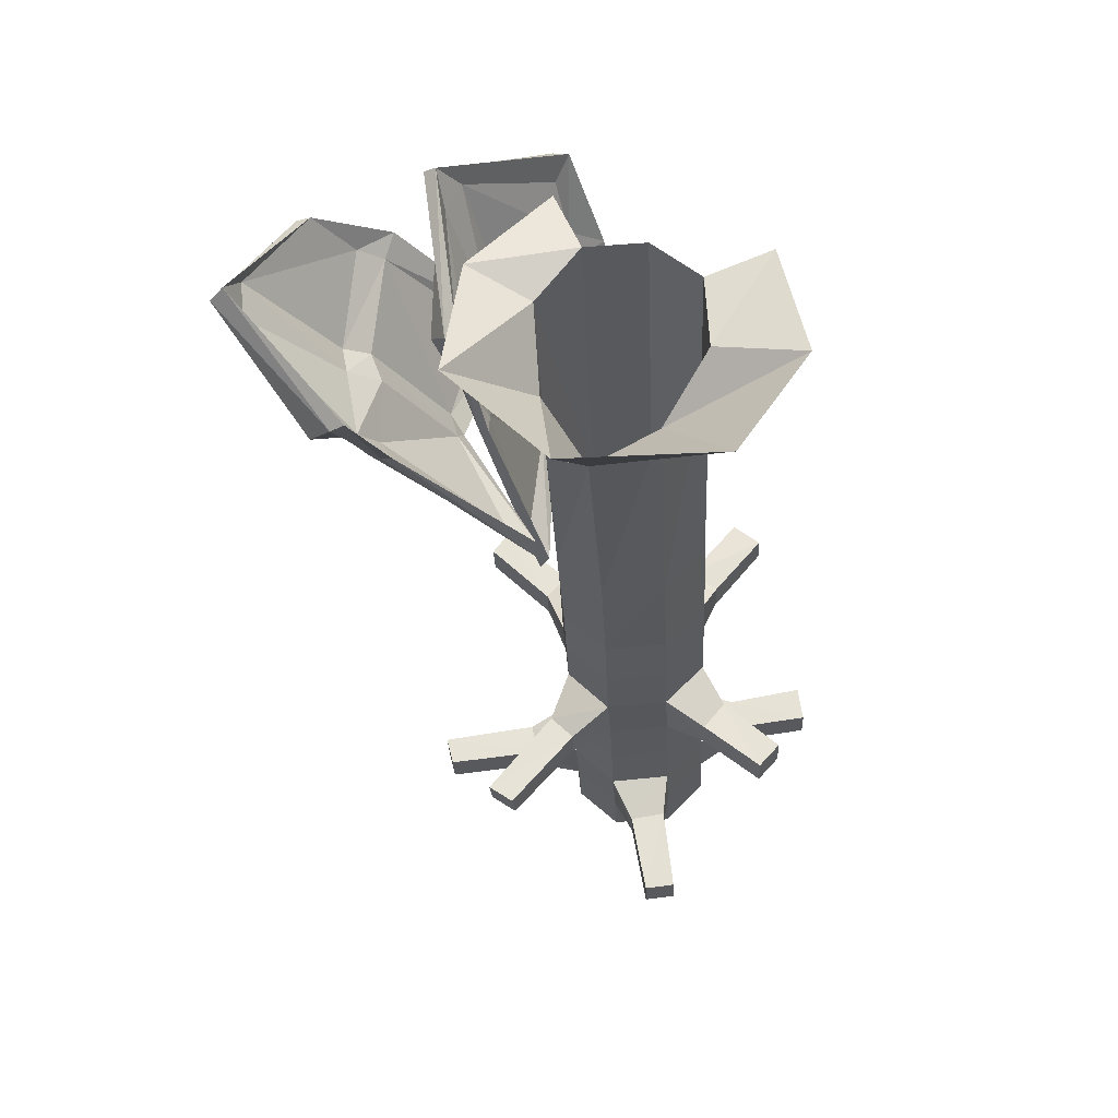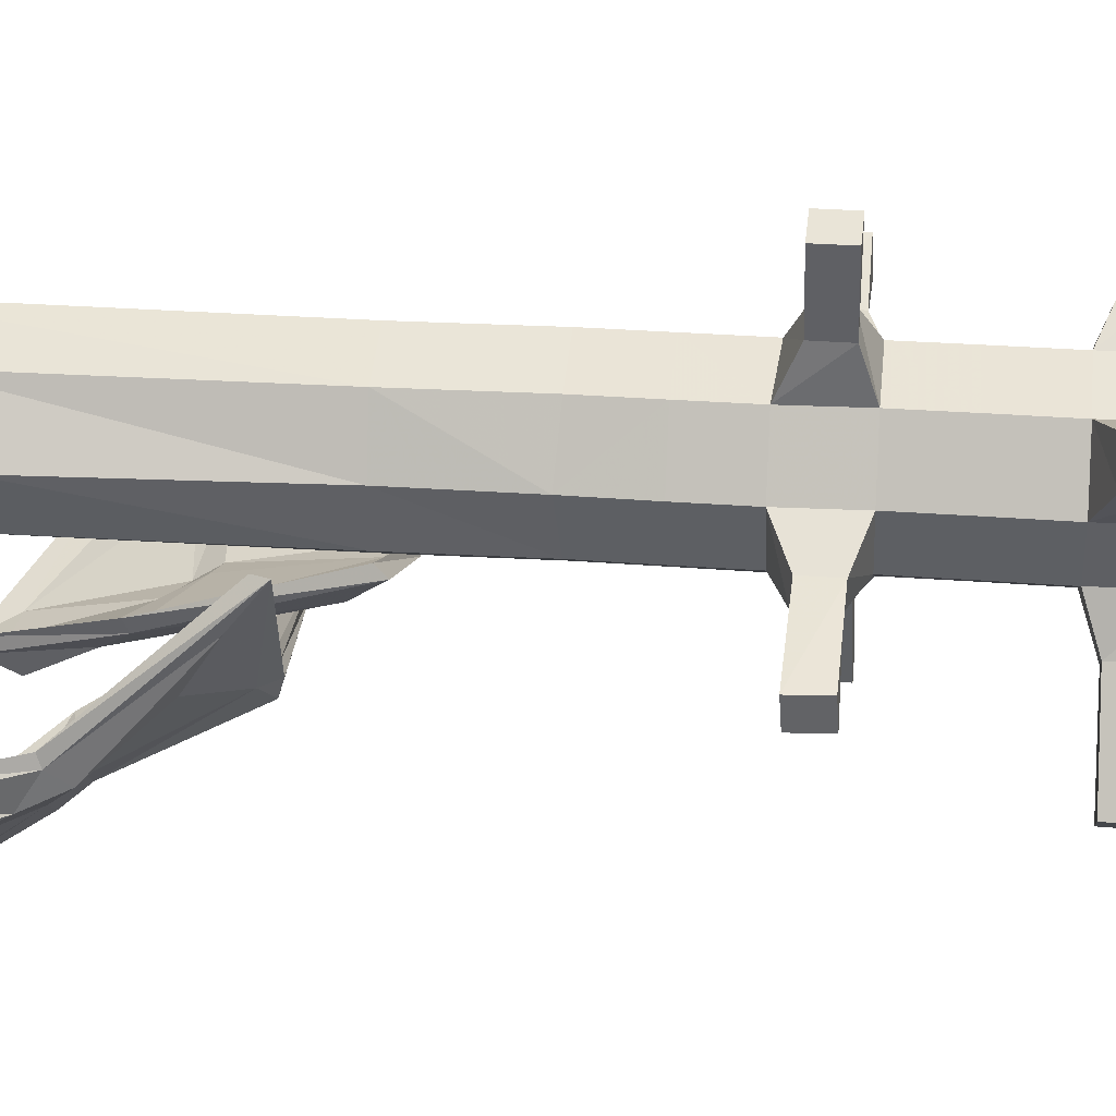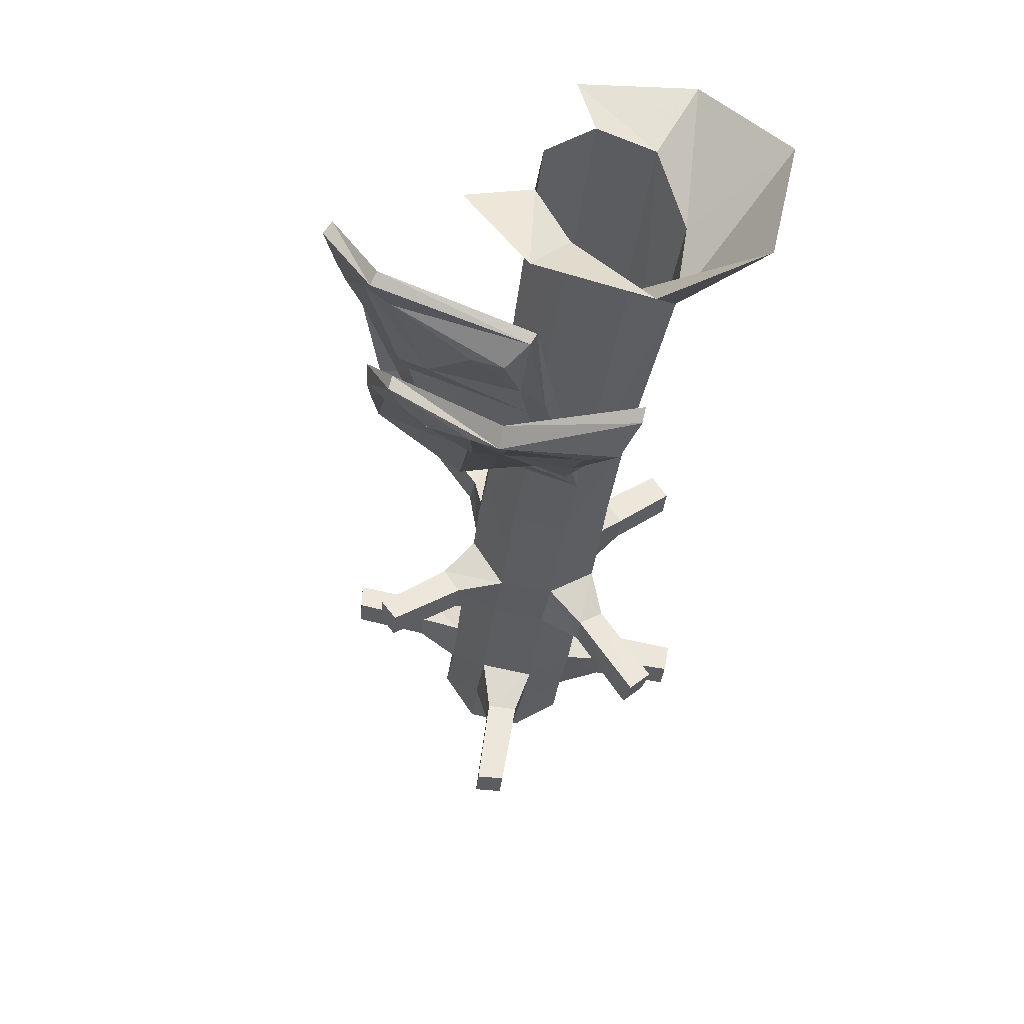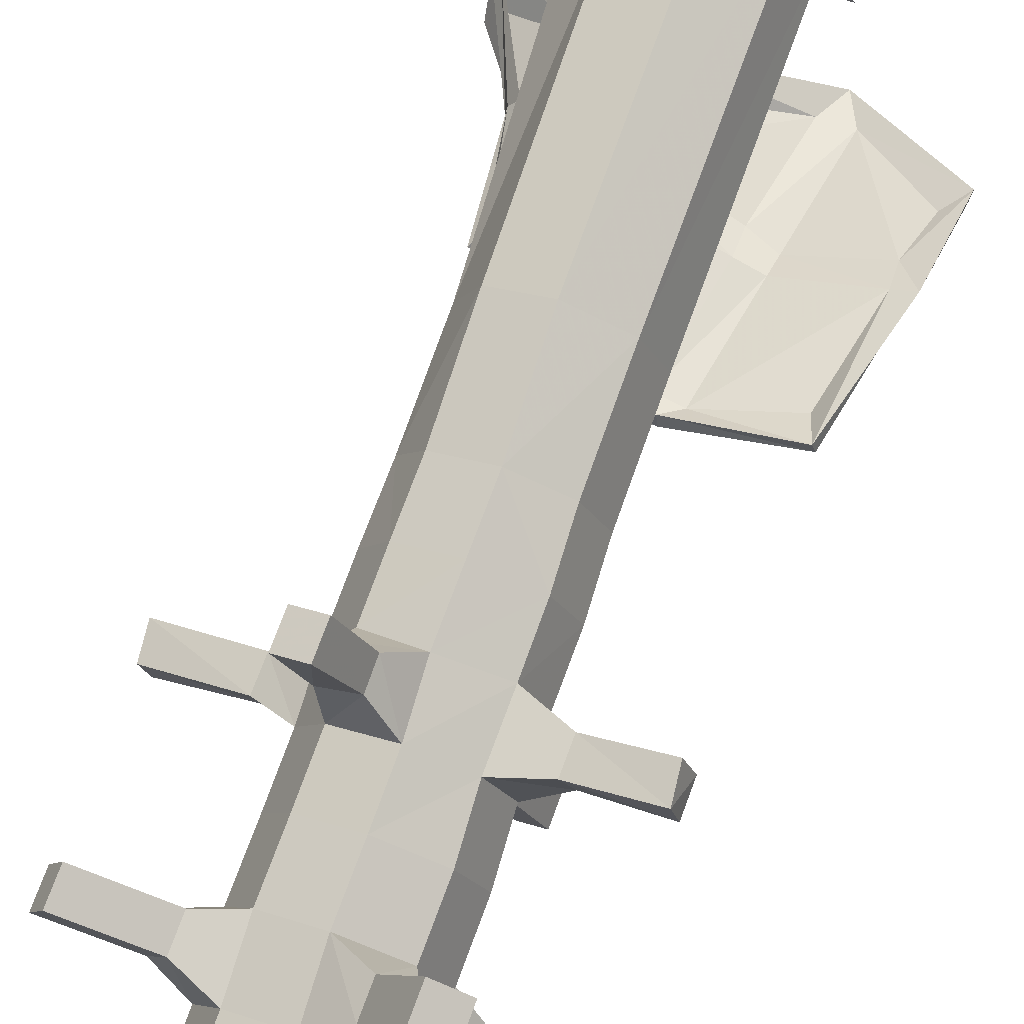
<metadata>
{"format":"obj","ext":"obj","renderer":"f3d","projection":"perspective","resolution":1024,"background":"white","views":[{"elev":52.2,"azim":-70.8,"up":"+Y"},{"elev":23.4,"azim":-74.4,"up":"+Z"},{"elev":49.8,"azim":-146.3,"up":"+Y"},{"elev":76.4,"azim":27.7,"up":"+Z"}]}
</metadata>
<code>
v 0.1328 -1.008 0.1484
v 0.1094 -0.8828 0.1484
v 0.0625 -0.8906 0.2578
v 0.08594 -1.016 0.2578
v 0.1016 -1.133 0.2578
v 0.1484 -1.133 0.1484
v 0.08594 -1.016 0.04688
v 0.0625 -0.8906 0.04688
v 0.03125 -0.6641 0.04688
v 0.07812 -0.6562 0.1484
v 0.03125 -0.6641 0.2578
v -0.03906 -0.9062 0.3047
v -0.02344 -1.031 0.3047
v -0.007812 -1.156 0.3047
v 0.01562 -1.273 0.3047
v 0.1172 -1.258 0.2578
v 0.2031 -1.219 0.2734
v 0.1953 -1.156 0.2734
v 0.2109 -1.148 0.2109
v 0.1641 -1.25 0.1484
v 0.1016 -1.133 0.04688
v -0.02344 -1.031 0
v -0.03906 -0.9062 0
v -0.07812 -0.6797 0
v -0.1641 -0.03906 0
v -0.05469 0 0.04688
v -0.007812 0 0.1484
v -0.05469 0 0.2578
v -0.07812 -0.6797 0.3047
v -0.1406 -0.9219 0.2578
v -0.125 -1.047 0.2578
v -0.1094 -1.164 0.2578
v -0.1172 -1.203 0.3438
v -0.05469 -1.195 0.3672
v -0.04688 -1.25 0.3672
v -0.08594 -1.289 0.2578
v -0.07031 -1.406 0.2578
v 0.03125 -1.391 0.3047
v 0.1406 -1.375 0.2578
v 0.2266 -1.211 0.2109
v 0.3594 -1.195 0.2656
v 0.3438 -1.195 0.3281
v 0.3281 -1.133 0.3281
v 0.3516 -1.133 0.2656
v -0.1875 -0.9219 0.1484
v -0.1719 -1.055 0.1484
v -0.1562 -1.172 0.1484
v -0.1328 -1.297 0.1484
v -0.1094 -1.266 0.3438
v -0.1562 -1.273 0.4766
v -0.1641 -1.211 0.4766
v -0.1094 -1.203 0.5
v -0.1016 -1.266 0.5
v -0.1406 -0.9219 0.04688
v -0.125 -1.047 0.04688
v -0.1094 -1.164 0.04688
v -0.1953 -1.211 0.03906
v -0.2188 -1.219 0.09375
v -0.2109 -1.281 0.09375
v -0.08594 -1.289 0.04688
v -0.07031 -1.406 0.04688
v -0.1172 -1.414 0.1484
v 0.03125 -1.391 0
v 0.1875 -1.367 0.1484
v 0.1172 -1.258 0.04688
v 0.1328 -1.227 -0.03906
v 0.125 -1.164 -0.03906
v -0.007812 -1.156 0
v -0.1797 -0.6953 0.04688
v -0.2656 -0.1484 0.04688
v -0.3906 0 -0.07812
v -0.1562 0 -0.125
v 0.04688 0 -0.03906
v 0.01562 -1.273 0
v -0.1875 -1.273 0.03906
v -0.3594 -1.305 -0.03125
v -0.375 -1.242 -0.03125
v -0.3906 -1.242 0.02344
v -0.375 -1.305 0.02344
v 0.04688 -1.516 0
v -0.05469 -1.531 0.04688
v -0.1016 -1.539 0.1484
v -0.05469 -1.531 0.2578
v 0.04688 -1.516 0.3047
v 0.1562 -1.5 0.2578
v 0.2031 -1.492 0.1484
v 0.1406 -1.375 0.04688
v 0.07812 -1.234 -0.0625
v 0.1484 -1.227 -0.2109
v 0.1953 -1.219 -0.1953
v 0.1875 -1.156 -0.1953
v 0.07031 -1.172 -0.0625
v 0.1406 -1.164 -0.2109
v -0.1797 -0.6953 0.2578
v -0.2188 -0.7031 0.1484
v -0.3125 -0.2344 0.1484
v -0.5 -0.007812 0.1484
v -0.1641 -0.03906 0.3047
v -0.2656 -0.1484 0.2578
v -0.3984 0 0.4141
v 0.1562 -1.5 0.04688
v 0.1719 -1.625 0.04688
v 0.07031 -1.641 0
v -0.007812 -1.617 -0.07031
v -0.01562 -1.555 -0.07031
v -0.07031 -1.562 -0.03906
v -0.03125 -1.656 0.04688
v -0.07812 -1.664 0.1484
v -0.1484 -1.641 0.2109
v -0.1562 -1.578 0.2109
v -0.125 -1.57 0.2734
v -0.03125 -1.656 0.2578
v 0.07031 -1.641 0.3047
v 0.1328 -1.602 0.3672
v 0.125 -1.539 0.3672
v 0.1797 -1.531 0.3359
v 0.1719 -1.625 0.2578
v 0.2188 -1.617 0.1484
v 0.2812 -1.578 0.08594
v 0.2656 -1.516 0.08594
v 0.08594 -1.758 0.3047
v 0.1953 -1.742 0.2578
v 0.2422 -1.734 0.1484
v 0.2578 -1.578 0.03125
v 0.3984 -1.555 -0.03125
v 0.4297 -1.555 0.01562
v 0.4219 -1.492 0.01562
v 0.25 -1.516 0.03125
v 0.3906 -1.492 -0.03125
v -0.01562 -1.773 0.2578
v -0.01562 -1.773 0.04688
v 0.08594 -1.758 0
v 0.1953 -1.742 0.04688
v -0.0625 -1.625 -0.03906
v -0.1406 -1.641 -0.2109
v -0.09375 -1.633 -0.2422
v -0.1016 -1.57 -0.2422
v -0.1484 -1.578 -0.2109
v -0.0625 -1.773 0.1484
v 0.1875 -1.586 0.3359
v 0.2578 -1.578 0.4688
v 0.1953 -1.586 0.5
v 0.1875 -1.523 0.5
v 0.25 -1.516 0.4688
v -0.1172 -1.633 0.2734
v -0.2656 -1.656 0.3438
v -0.2891 -1.664 0.2891
v -0.2969 -1.602 0.2891
v -0.2734 -1.594 0.3438
v 0.2734 -0.3672 -0.07812
v 0.2656 -0.5781 -0.04688
v 0.2188 -0.5547 -0.04688
v 0.1094 -0.3984 -0.1484
v 0.2656 -0.3047 -0.1094
v 0.3047 -0.3516 -0.05469
v 0.2891 -0.625 0.007812
v 0.1094 -0.6484 -0.08594
v 0.04688 -0.6406 -0.07812
v 0.05469 -0.3984 -0.1406
v 0.1094 -0.3438 -0.1797
v 0.2344 -0.2031 -0.1719
v 0.2812 -0.2031 -0.1406
v 0.3125 -0.1562 -0.1328
v 0.3125 -0.3438 -0.03125
v 0.2812 -0.625 0.03125
v 0.07031 -0.6641 -0.04688
v 0.07812 -0.6719 -0.07031
v -0.1875 -0.7188 0.01562
v -0.1484 -0.6484 -0.03906
v -0.07031 -0.5625 -0.07812
v -0.1484 -0.3984 -0.1172
v 0.04688 -0.3438 -0.1719
v 0.1172 -0.09375 -0.2578
v 0.07812 -0.04688 -0.2891
v 0.3125 -0.1484 -0.1016
v 0.2656 -0.2969 -0.08594
v 0.2734 -0.3516 -0.05469
v 0.2578 -0.5703 -0.02344
v 0.1016 -0.6328 -0.0625
v 0.04688 -0.6328 -0.0625
v -0.1797 -0.6953 0.03125
v -0.1875 -0.3672 -0.07812
v -0.1797 -0.375 -0.1016
v -0.1484 -0.3203 -0.1406
v -0.1484 -0.2109 -0.1953
v -0.08594 -0.2109 -0.2109
v -0.1797 -0.1641 -0.1562
v 0.05469 -0.1094 -0.2578
v 0.07812 -0.03125 -0.2656
v 0.1172 -0.09375 -0.2344
v 0.2812 -0.1953 -0.1172
v 0.1094 -0.3438 -0.1562
v 0.1094 -0.3906 -0.125
v -0.1562 -0.6484 -0.01562
v -0.1406 -0.3828 -0.09375
v -0.1562 -0.3125 -0.1172
v -0.1797 -0.1562 -0.1328
v 0.05469 -0.1016 -0.2422
v 0.04688 -0.3281 -0.1562
v 0.05469 -0.3906 -0.1172
v -0.1484 -0.2031 -0.1641
v 0.007812 -0.2344 -0.3516
v 0.125 -0.4609 -0.2344
v 0.02344 -0.4062 -0.2656
v -0.1562 -0.3047 -0.3281
v -0.03125 -0.1875 -0.3984
v 0.03906 -0.2109 -0.3672
v 0.1797 -0.4844 -0.1875
v -0.0625 -0.5234 -0.2266
v -0.1172 -0.5156 -0.1875
v -0.2031 -0.3125 -0.2969
v -0.1875 -0.2656 -0.3594
v -0.1562 -0.1406 -0.4453
v -0.1094 -0.125 -0.4453
v -0.08594 -0.07031 -0.4609
v 0.05469 -0.1875 -0.3438
v 0.1875 -0.4844 -0.1641
v -0.07812 -0.5312 -0.1719
v -0.07812 -0.5391 -0.1875
v -0.2578 -0.5938 0.03125
v -0.2656 -0.5312 -0.04688
v -0.2422 -0.4609 -0.1484
v -0.3203 -0.3516 -0.25
v -0.2344 -0.2734 -0.3281
v -0.2812 -0.05469 -0.4922
v -0.3438 -0.03125 -0.5
v -0.07812 -0.0625 -0.4375
v -0.02344 -0.1719 -0.3828
v 0.007812 -0.2109 -0.3438
v 0.125 -0.4453 -0.2109
v -0.0625 -0.5 -0.2031
v -0.1094 -0.5 -0.1719
v -0.25 -0.5625 0.03125
v -0.3438 -0.3125 -0.1953
v -0.3438 -0.3203 -0.2188
v -0.3516 -0.2812 -0.2812
v -0.4531 -0.1797 -0.2891
v -0.4062 -0.1797 -0.3281
v -0.4688 -0.125 -0.2422
v -0.3281 -0.08594 -0.4531
v -0.2578 -0.5312 -0.02344
v -0.3047 -0.3281 -0.2344
v -0.3438 -0.2734 -0.2578
v -0.4609 -0.1094 -0.2188
v -0.3359 0 -0.4766
v -0.2734 -0.04688 -0.4766
v -0.1016 -0.1094 -0.4219
v -0.1797 -0.2578 -0.3516
v -0.1484 -0.2891 -0.3125
v -0.1953 -0.2969 -0.2734
v -0.2344 -0.25 -0.3203
v -0.3281 -0.07031 -0.4531
v -0.4375 -0.1641 -0.2578
v 0.04688 0 0.3516
v -0.1562 0 0.4688
f 1 2 3
f 1 3 4
f 1 4 5
f 1 5 6
f 2 10 3
f 3 10 11
f 10 27 11
f 11 27 28
f 16 39 20
f 46 45 54
f 46 54 55
f 46 55 56
f 46 56 47
f 48 60 61
f 48 61 62
f 39 64 20
f 61 81 62
f 62 81 82
f 39 85 64
f 64 85 86
f 45 95 54
f 54 95 69
f 69 95 96
f 69 96 70
f 117 122 118
f 118 122 123
f 131 139 108
f 131 108 107
f 1 6 7
f 1 7 2
f 2 7 8
f 2 8 9
f 2 9 10
f 6 21 7
f 7 21 22
f 7 22 8
f 8 22 23
f 8 23 24
f 8 24 9
f 9 24 25
f 9 25 26
f 9 26 10
f 10 26 27
f 17 42 18
f 18 42 43
f 18 43 19
f 19 43 44
f 19 44 40
f 33 49 50
f 33 50 51
f 33 51 34
f 34 51 52
f 34 52 35
f 35 52 53
f 38 61 39
f 39 61 63
f 39 63 64
f 20 64 65
f 21 68 22
f 22 68 55
f 22 55 23
f 23 55 54
f 23 54 69
f 23 69 24
f 24 69 70
f 24 70 25
f 55 68 56
f 57 75 76
f 57 76 77
f 57 77 58
f 58 77 78
f 58 78 59
f 59 78 79
f 60 74 63
f 60 63 61
f 61 63 80
f 61 80 81
f 64 86 87
f 64 87 65
f 65 87 74
f 66 88 89
f 66 89 90
f 66 90 67
f 67 90 91
f 67 91 92
f 88 92 93
f 88 93 89
f 89 93 90
f 90 93 91
f 91 93 92
f 74 87 63
f 63 87 64
f 40 44 41
f 41 44 42
f 42 44 43
f 50 53 52
f 50 52 51
f 76 79 78
f 76 78 77
f 63 87 101
f 63 101 80
f 86 101 87
f 118 123 102
f 119 124 125
f 119 125 126
f 119 126 120
f 120 126 127
f 120 127 128
f 124 128 129
f 124 129 125
f 125 129 126
f 126 129 127
f 127 129 128
f 123 133 102
f 102 133 103
f 103 133 132
f 103 132 107
f 104 136 105
f 105 136 137
f 105 137 106
f 106 137 138
f 106 138 134
f 131 107 132
f 114 142 115
f 115 142 143
f 115 143 116
f 116 143 144
f 116 144 140
f 140 144 141
f 141 144 142
f 142 144 143
f 109 147 110
f 110 147 148
f 110 148 111
f 111 148 149
f 111 149 145
f 145 149 146
f 146 149 147
f 147 149 148
f 134 138 135
f 135 138 136
f 136 138 137
f 3 11 12
f 3 12 4
f 4 12 13
f 4 13 14
f 4 14 5
f 5 14 15
f 5 15 16
f 11 28 29
f 11 29 12
f 12 29 30
f 12 30 13
f 13 30 31
f 13 31 32
f 13 32 14
f 15 36 37
f 15 37 38
f 15 38 16
f 16 38 39
f 31 30 45
f 31 45 46
f 31 46 47
f 31 47 32
f 32 47 48
f 32 48 36
f 48 62 36
f 36 62 37
f 37 62 38
f 38 62 61
f 62 82 37
f 37 82 83
f 37 83 38
f 38 83 84
f 38 84 39
f 39 84 85
f 30 29 94
f 30 94 45
f 45 94 95
f 29 28 98
f 29 98 94
f 94 98 99
f 94 99 95
f 95 99 96
f 83 112 84
f 84 112 113
f 117 113 121
f 117 121 122
f 113 112 130
f 113 130 121
f 112 108 139
f 112 139 130
f 150 151 152
f 150 153 154
f 150 154 155
f 150 155 156
f 150 156 151
f 151 156 157
f 151 157 152
f 153 157 158
f 153 158 159
f 153 159 160
f 153 160 154
f 155 164 165
f 155 165 156
f 156 167 157
f 157 167 158
f 158 167 168
f 158 168 169
f 158 169 170
f 159 171 172
f 159 172 160
f 164 176 177
f 164 177 165
f 165 177 178
f 165 178 179
f 165 179 166
f 166 179 180
f 168 181 182
f 168 182 183
f 168 183 169
f 169 183 171
f 169 171 170
f 184 172 171
f 184 171 183
f 176 192 177
f 177 192 193
f 177 179 178
f 182 181 194
f 182 194 195
f 182 195 196
f 192 199 193
f 193 199 200
f 193 200 180
f 193 180 179
f 180 194 181
f 194 180 195
f 195 200 196
f 196 200 199
f 202 203 204
f 202 208 203
f 203 208 209
f 203 209 204
f 205 209 210
f 205 210 211
f 208 219 209
f 209 219 210
f 210 219 220
f 210 220 221
f 210 221 222
f 217 229 230
f 217 230 231
f 217 231 218
f 218 231 232
f 220 233 234
f 220 234 235
f 220 235 221
f 221 235 223
f 221 223 222
f 234 233 241
f 234 241 242
f 229 231 230
f 232 241 233
f 241 232 242
f 249 250 232
f 249 232 231
f 5 16 17
f 5 17 18
f 5 18 6
f 6 18 19
f 6 19 20
f 6 20 21
f 14 32 33
f 14 33 34
f 14 34 15
f 15 34 35
f 19 40 20
f 32 36 49
f 32 49 33
f 47 56 57
f 47 57 58
f 47 58 48
f 48 58 59
f 20 65 21
f 21 65 66
f 21 66 67
f 21 67 68
f 56 68 74
f 56 74 60
f 56 60 75
f 56 75 57
f 67 92 68
f 68 92 74
f 74 92 88
f 80 101 102
f 80 102 103
f 80 103 104
f 80 104 105
f 80 105 81
f 81 105 106
f 81 106 107
f 81 107 82
f 82 107 108
f 82 108 109
f 82 109 110
f 82 110 83
f 83 110 111
f 83 111 112
f 84 113 114
f 84 114 115
f 84 115 85
f 85 115 116
f 85 116 117
f 85 117 86
f 86 117 118
f 86 118 119
f 86 119 120
f 86 120 101
f 120 128 101
f 101 128 102
f 102 128 124
f 106 134 107
f 117 116 140
f 112 111 145
f 15 35 36
f 16 20 40
f 16 40 17
f 35 49 36
f 48 59 60
f 59 75 60
f 65 74 88
f 65 88 66
f 118 102 124
f 118 124 119
f 103 107 134
f 103 134 104
f 117 140 113
f 113 140 114
f 112 145 108
f 108 145 109
f 17 40 41
f 17 41 42
f 35 53 49
f 25 70 71
f 25 71 72
f 25 72 26
f 26 72 73
f 59 79 75
f 49 53 50
f 75 79 76
f 70 96 97
f 70 97 71
f 96 99 100
f 96 100 97
f 121 130 131
f 121 131 132
f 121 132 133
f 121 133 122
f 122 133 123
f 104 134 135
f 104 135 136
f 130 139 131
f 114 140 141
f 114 141 142
f 109 145 146
f 109 146 147
f 156 165 166
f 156 166 167
f 166 180 181
f 166 181 167
f 167 181 168
f 208 217 218
f 208 218 219
f 218 232 233
f 218 233 219
f 219 233 220
f 98 28 254
f 98 254 255
f 98 255 99
f 99 255 100
f 150 152 153
f 152 157 153
f 158 170 159
f 159 170 171
f 176 190 192
f 177 193 179
f 195 180 200
f 196 199 198
f 154 160 161
f 160 173 161
f 184 186 172
f 186 188 172
f 154 161 162
f 154 162 163
f 154 163 155
f 155 163 164
f 160 172 173
f 161 173 162
f 162 173 163
f 163 173 174
f 163 174 175
f 163 175 164
f 164 175 176
f 184 185 186
f 184 183 187
f 184 187 185
f 185 187 188
f 185 188 186
f 172 188 173
f 173 188 174
f 174 188 187
f 174 187 189
f 174 189 175
f 175 189 190
f 175 190 191
f 175 191 176
f 176 191 190
f 182 196 197
f 182 197 183
f 183 197 187
f 187 197 189
f 189 197 198
f 189 198 190
f 190 198 199
f 190 199 192
f 196 198 201
f 196 201 197
f 197 201 198
f 202 205 206
f 202 206 207
f 202 207 208
f 205 211 212
f 205 212 206
f 206 213 214
f 206 214 215
f 206 215 207
f 207 215 216
f 207 216 217
f 207 217 208
f 211 223 224
f 211 224 212
f 212 224 225
f 213 225 214
f 214 225 215
f 215 225 226
f 215 226 227
f 215 227 216
f 216 227 228
f 216 228 229
f 216 229 217
f 236 237 238
f 236 224 223
f 236 223 235
f 236 235 239
f 236 239 237
f 237 239 226
f 237 226 240
f 237 240 238
f 224 240 225
f 225 240 226
f 234 242 243
f 234 243 244
f 234 244 235
f 235 244 239
f 239 244 245
f 239 245 226
f 226 245 227
f 227 245 246
f 227 246 247
f 227 247 228
f 228 247 246
f 228 248 229
f 229 248 249
f 242 250 243
f 243 250 251
f 243 252 253
f 243 253 244
f 244 253 252
f 244 252 245
f 245 252 246
f 246 252 251
f 246 251 248
f 248 251 249
f 249 251 250
f 202 204 205
f 204 209 205
f 210 222 211
f 211 222 223
f 228 246 248
f 229 249 231
f 242 232 250
f 243 251 252
f 206 212 213
f 212 225 213
f 236 238 224
f 238 240 224

</code>
